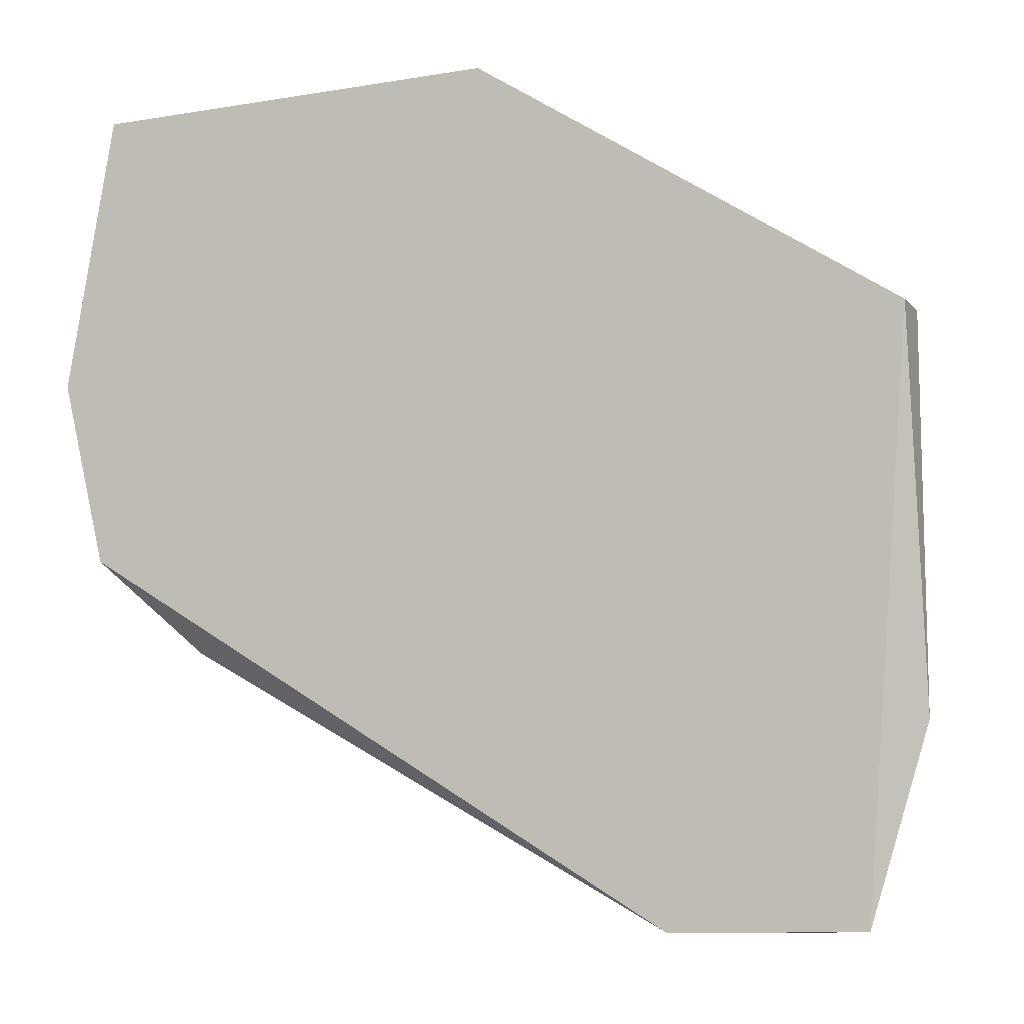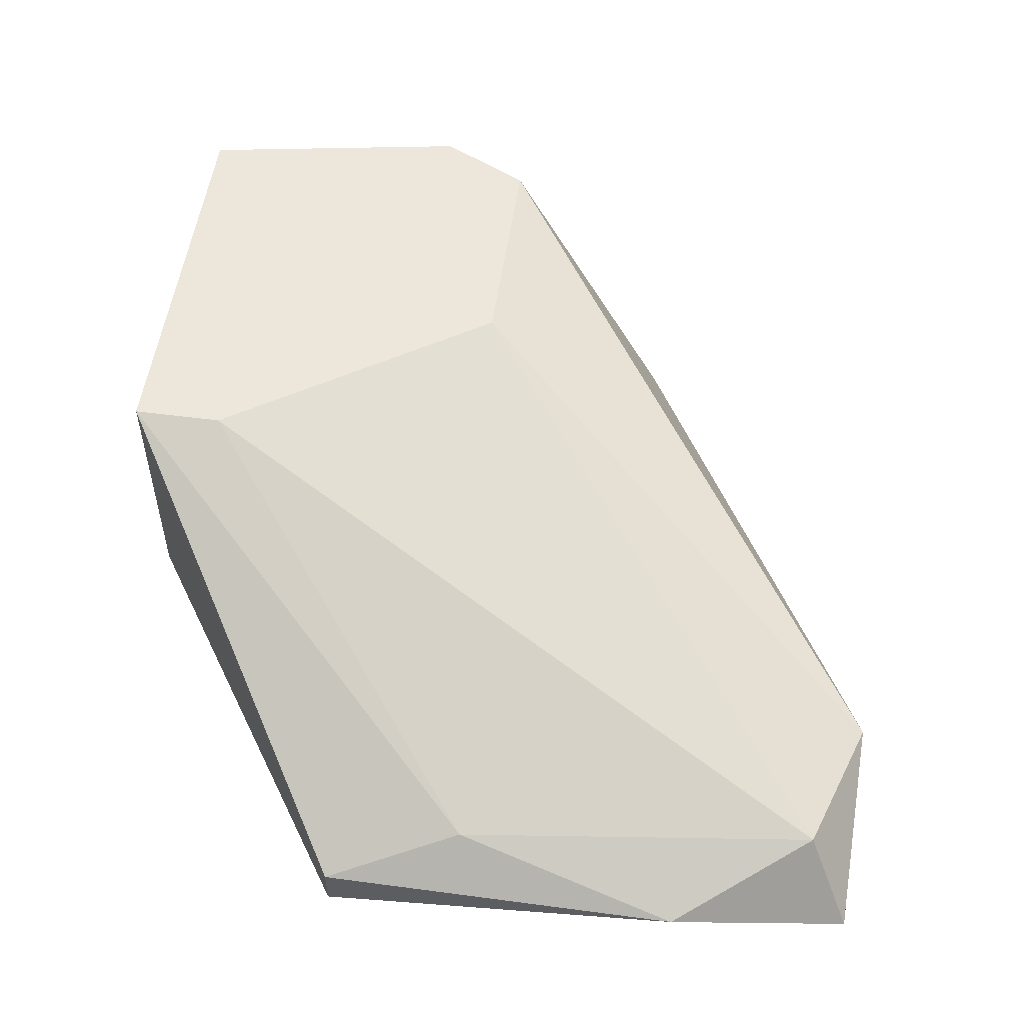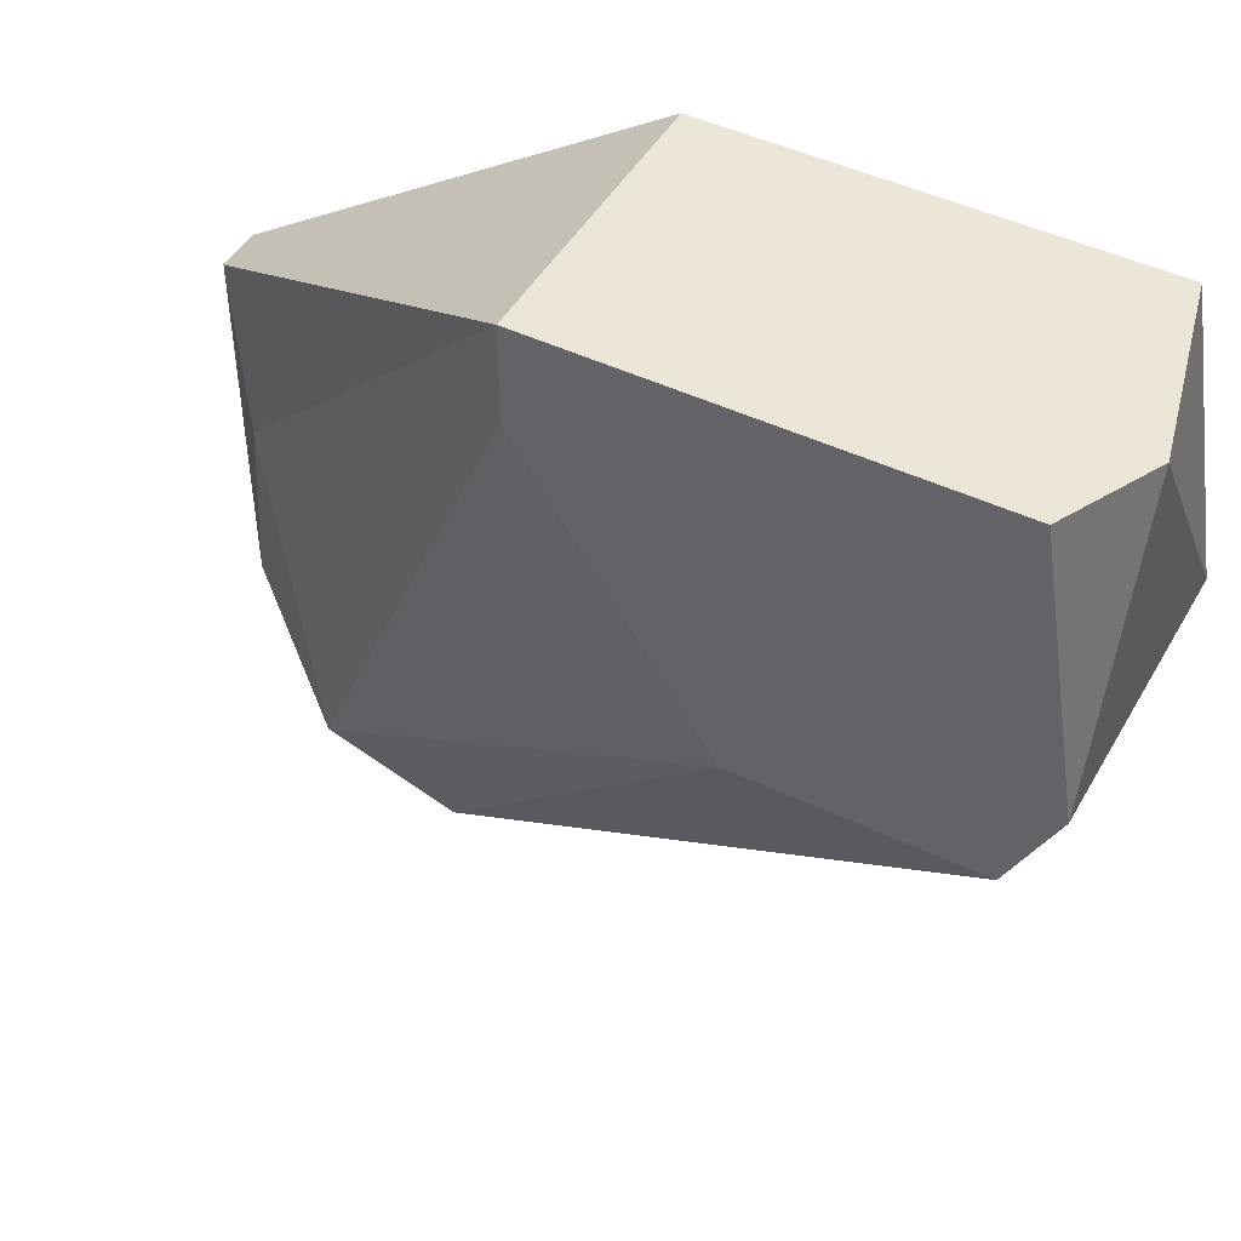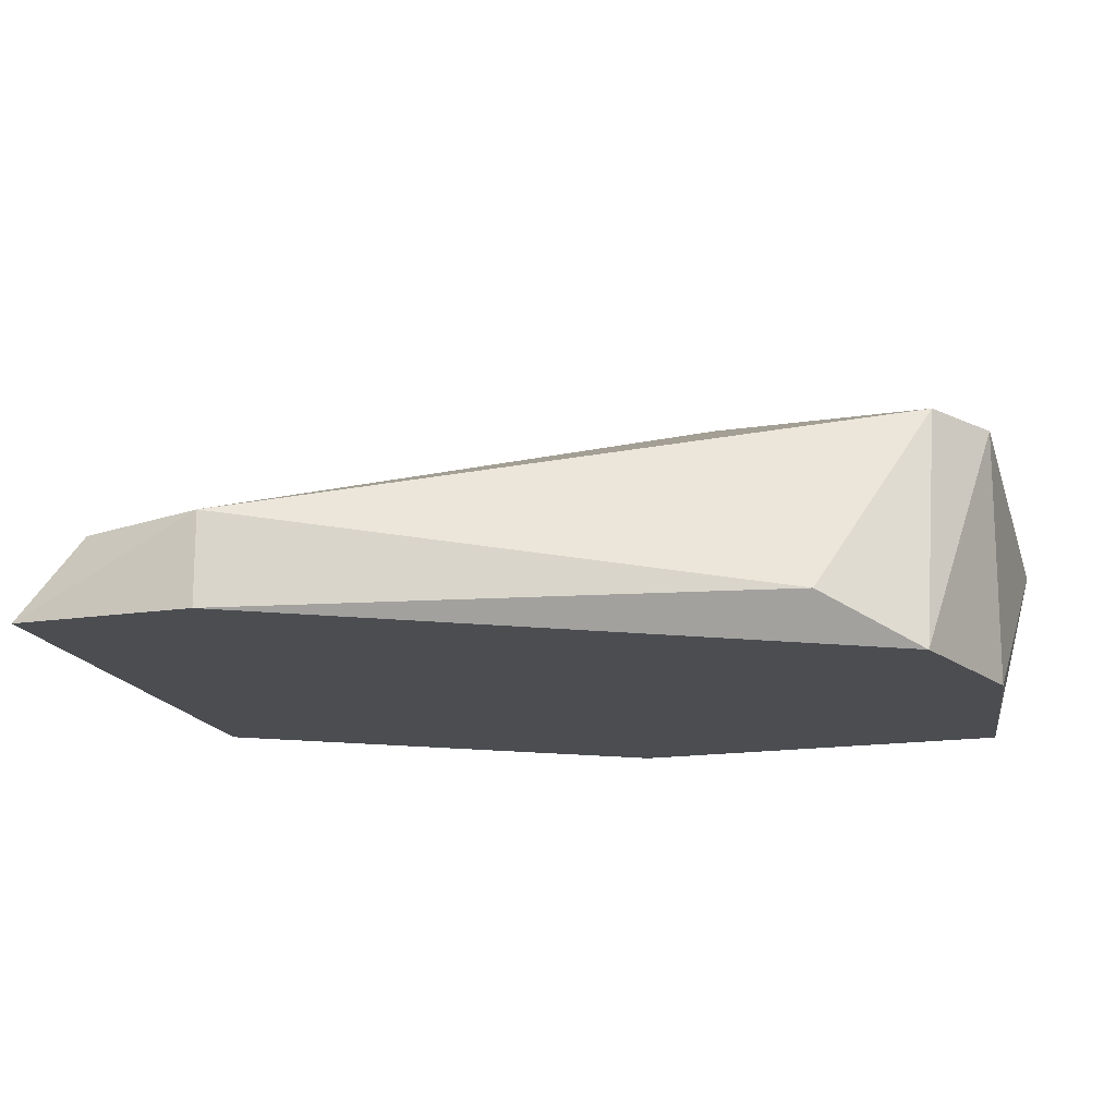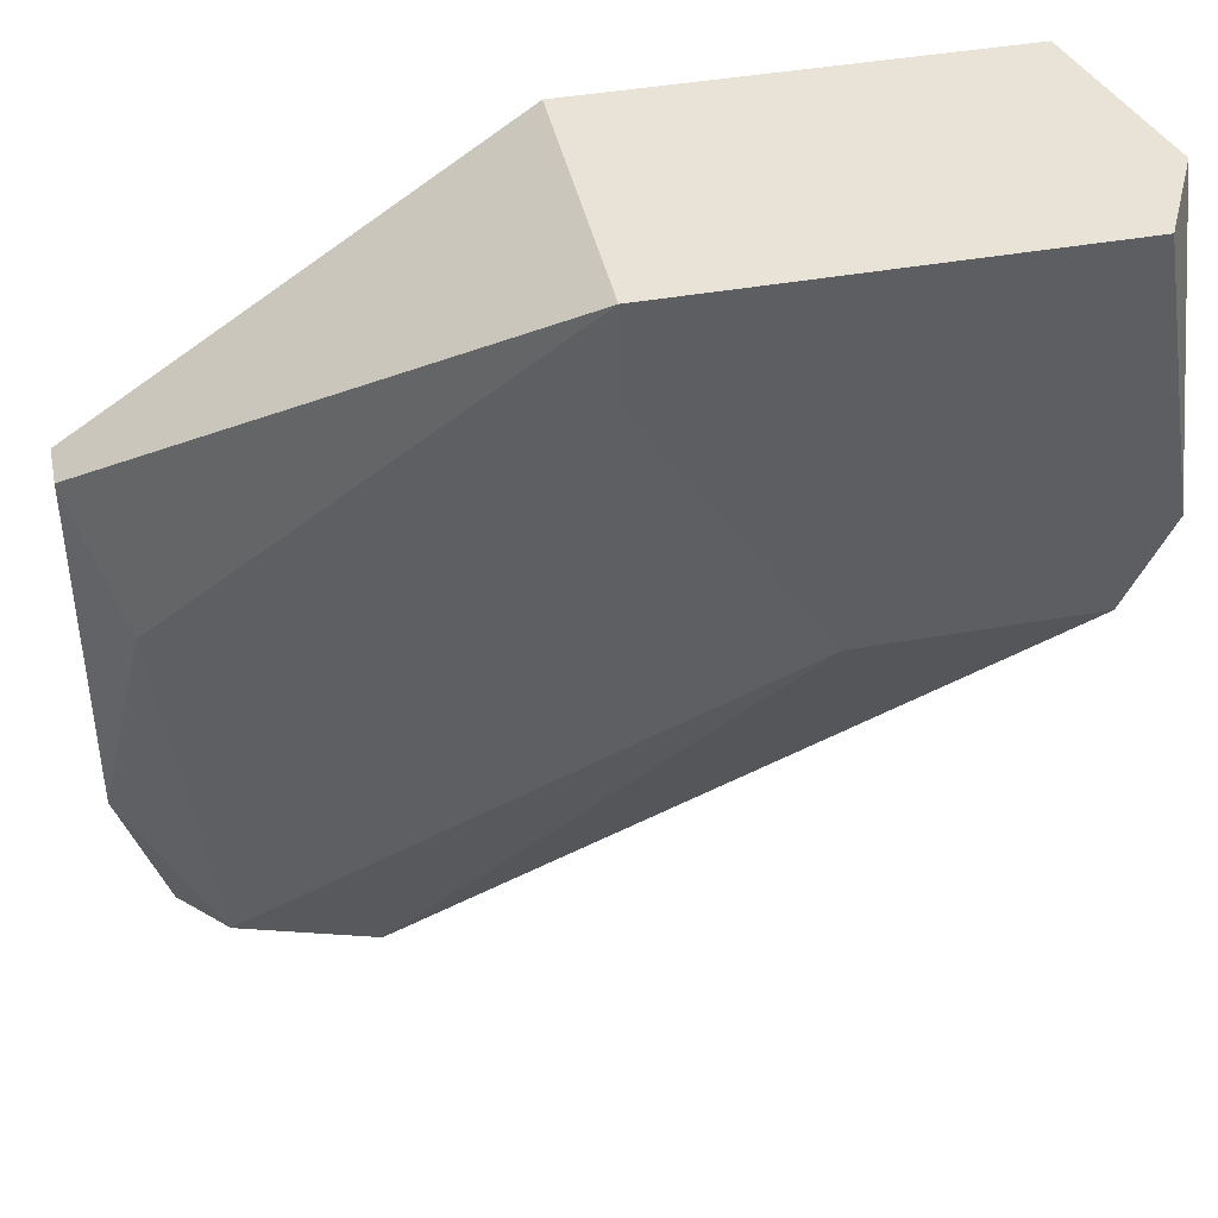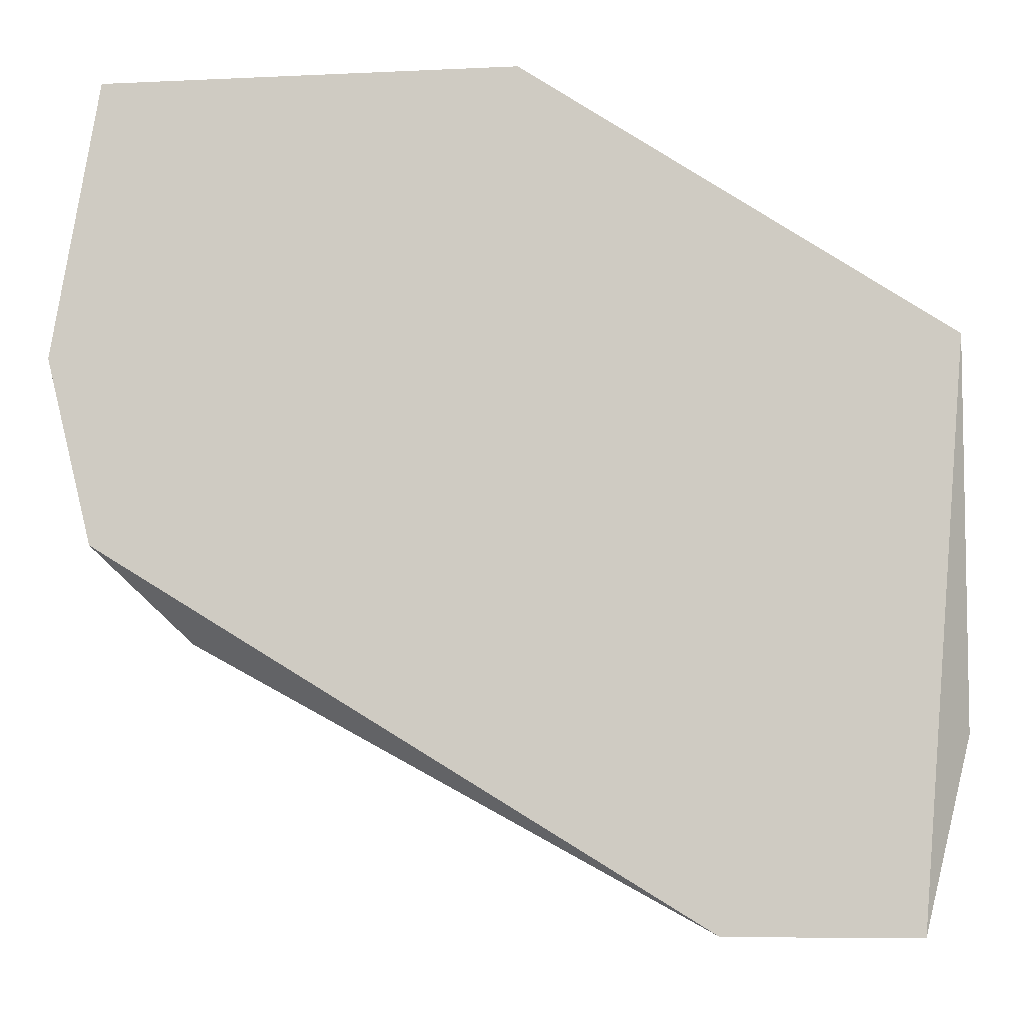
<metadata>
{"format":"obj","ext":"obj","renderer":"f3d","projection":"perspective","resolution":1024,"background":"white","views":[{"elev":-10.2,"azim":23.2,"up":"+Z"},{"elev":53.5,"azim":98.1,"up":"+Y"},{"elev":46.5,"azim":-151.5,"up":"+Z"},{"elev":-15.6,"azim":-161.7,"up":"+Y"},{"elev":41.9,"azim":167.8,"up":"+Z"},{"elev":-8.8,"azim":7.2,"up":"+Z"}]}
</metadata>
<code>
v 0.000699 0.0102 0.03163
v 0.0174 0.004121 0.01796
v -0.006899 0.0102 0.03163
v -0.006899 0.0102 0.04379
v -0.006899 0.001082 0.04379
v -0.006899 0.001082 0.0286
v -0.008422 0.0102 0.03467
v -0.008422 0.001082 0.03467
v -0.008422 0.007157 0.04379
v 0.02044 0.002602 0.02252
v 0.02044 0.002602 0.03467
v 0.02044 0.001082 0.03467
v 0.006768 0.0102 0.04074
v 0.006768 0.0102 0.04379
v 0.006768 0.001082 0.04379
v 0.01892 0.001082 0.01644
v 0.01892 0.004121 0.03011
v -0.003858 0.002602 0.02556
v 0.01285 0.001082 0.01644
v 0.01285 0.004121 0.01644
f 17 11 10
f 19 12 5
f 14 9 5
f 19 5 6
f 12 14 15
f 5 12 15
f 14 5 15
f 20 3 1
f 3 14 1
f 2 20 1
f 9 14 4
f 14 3 4
f 19 20 16
f 12 19 16
f 20 2 16
f 20 19 18
f 3 20 18
f 19 6 18
f 6 3 18
f 5 9 8
f 6 5 8
f 6 8 7
f 3 6 7
f 9 4 7
f 4 3 7
f 8 9 7
f 14 12 11
f 17 14 11
f 1 14 13
f 2 1 13
f 14 17 13
f 17 2 13
f 2 17 10
f 16 2 10
f 12 16 10
f 11 12 10

</code>
